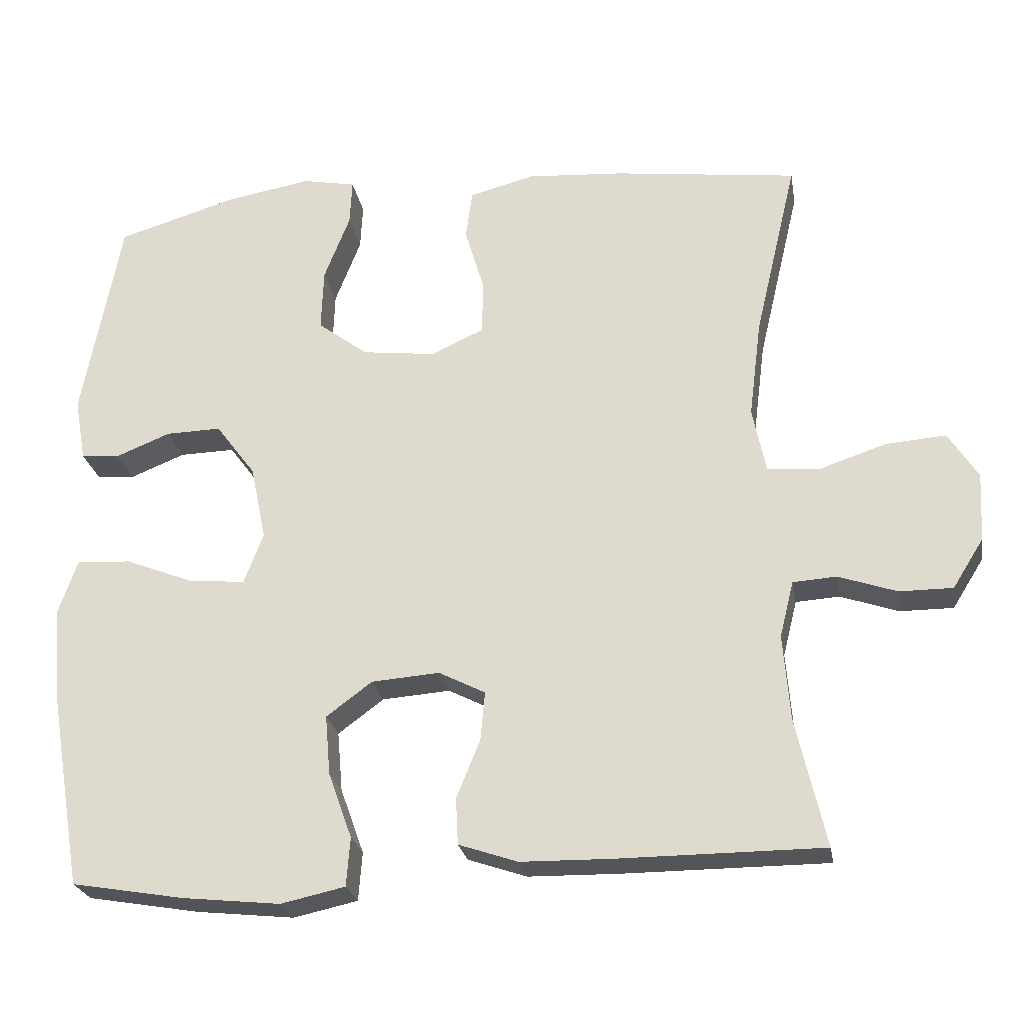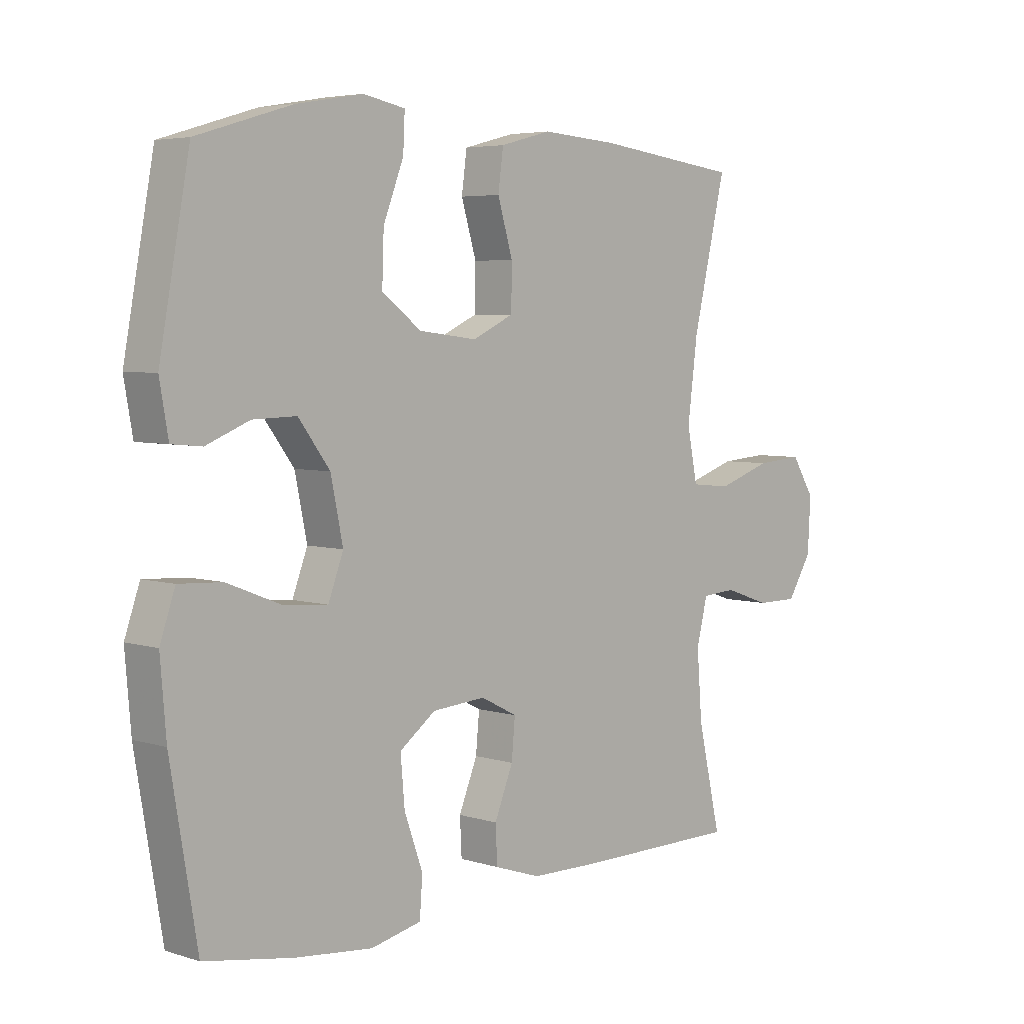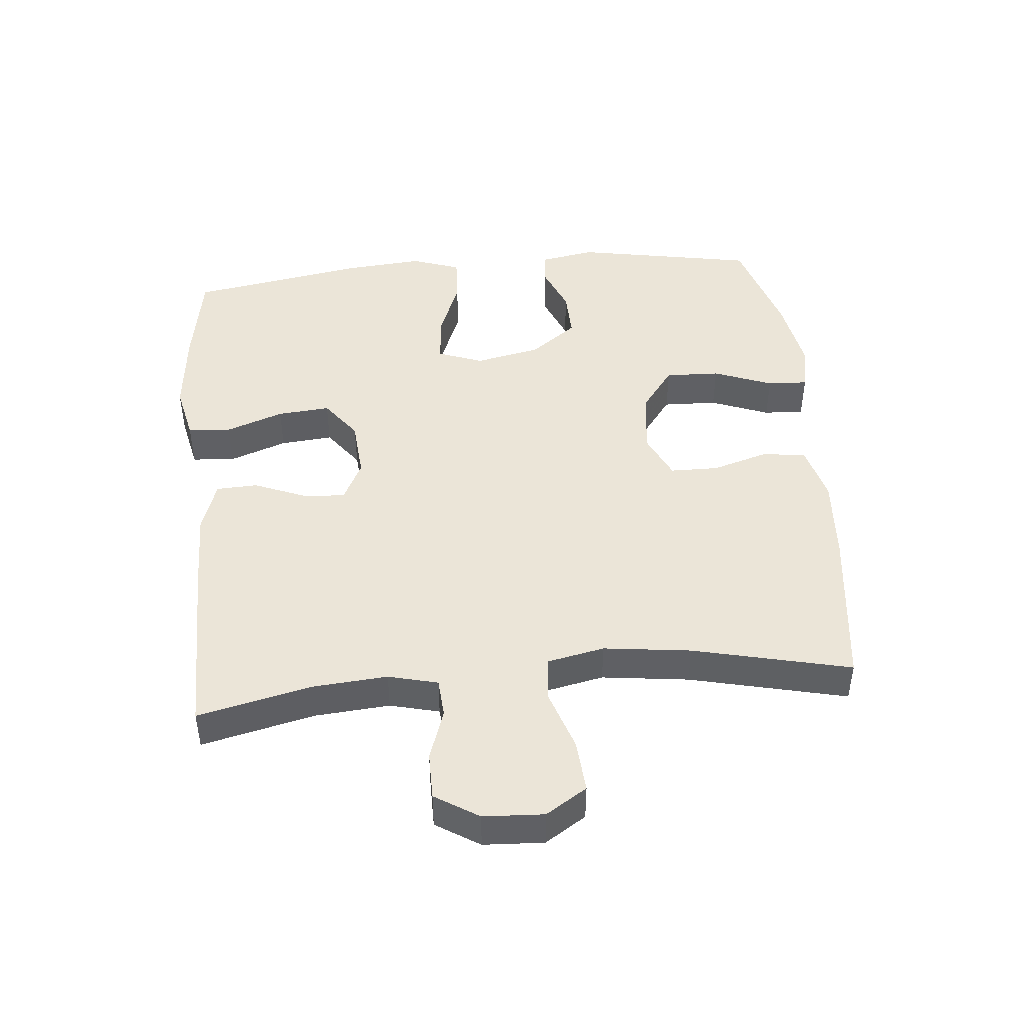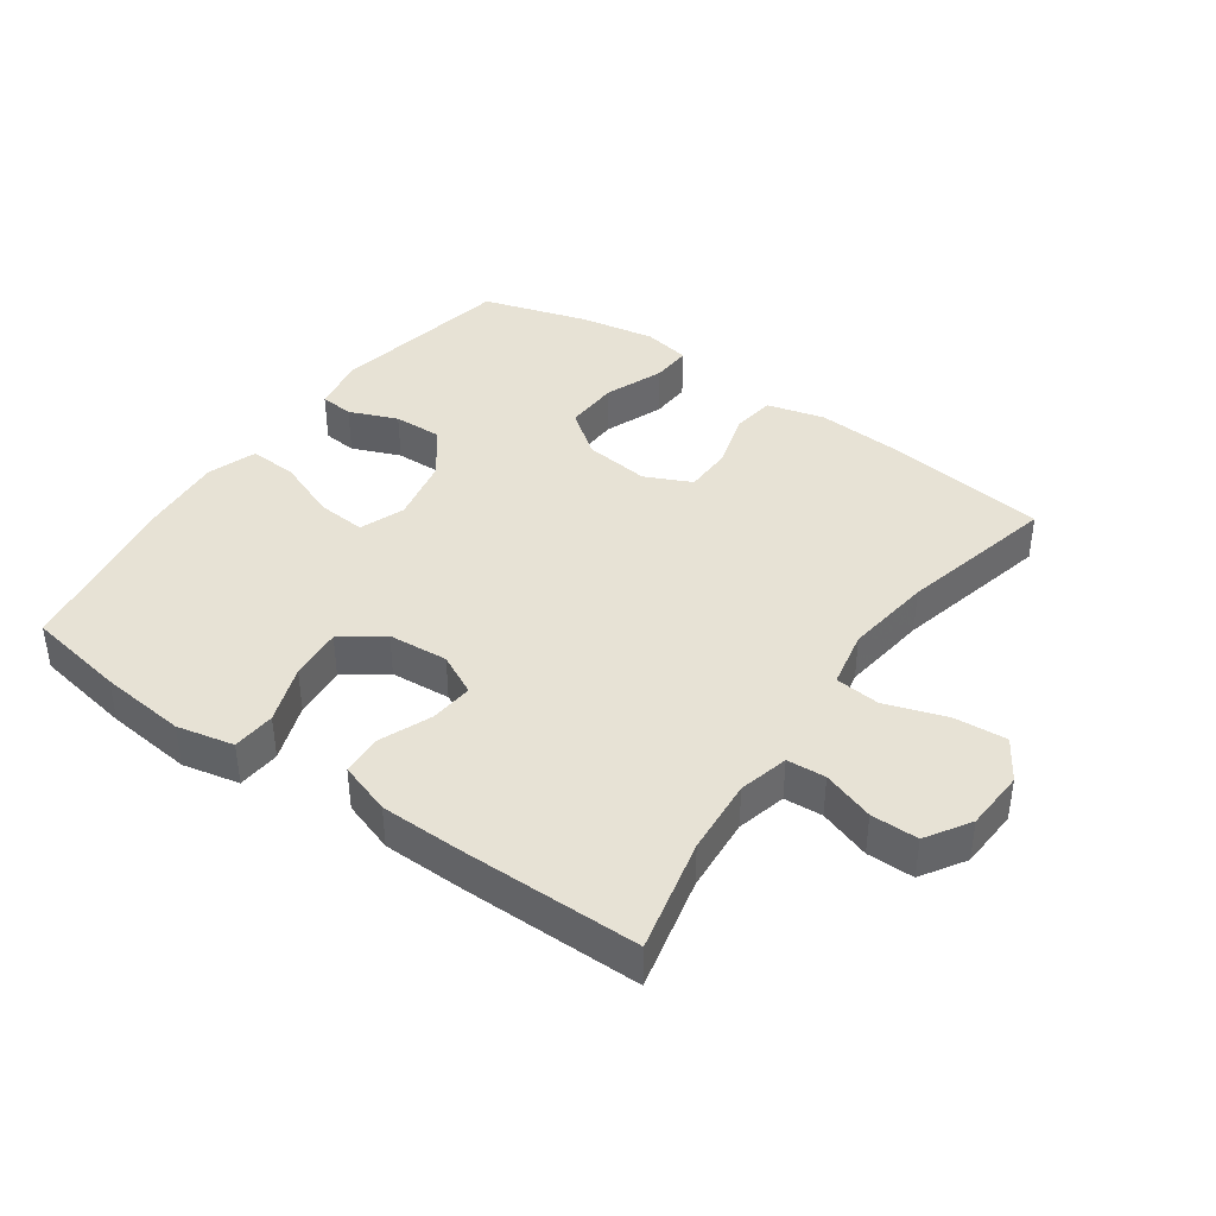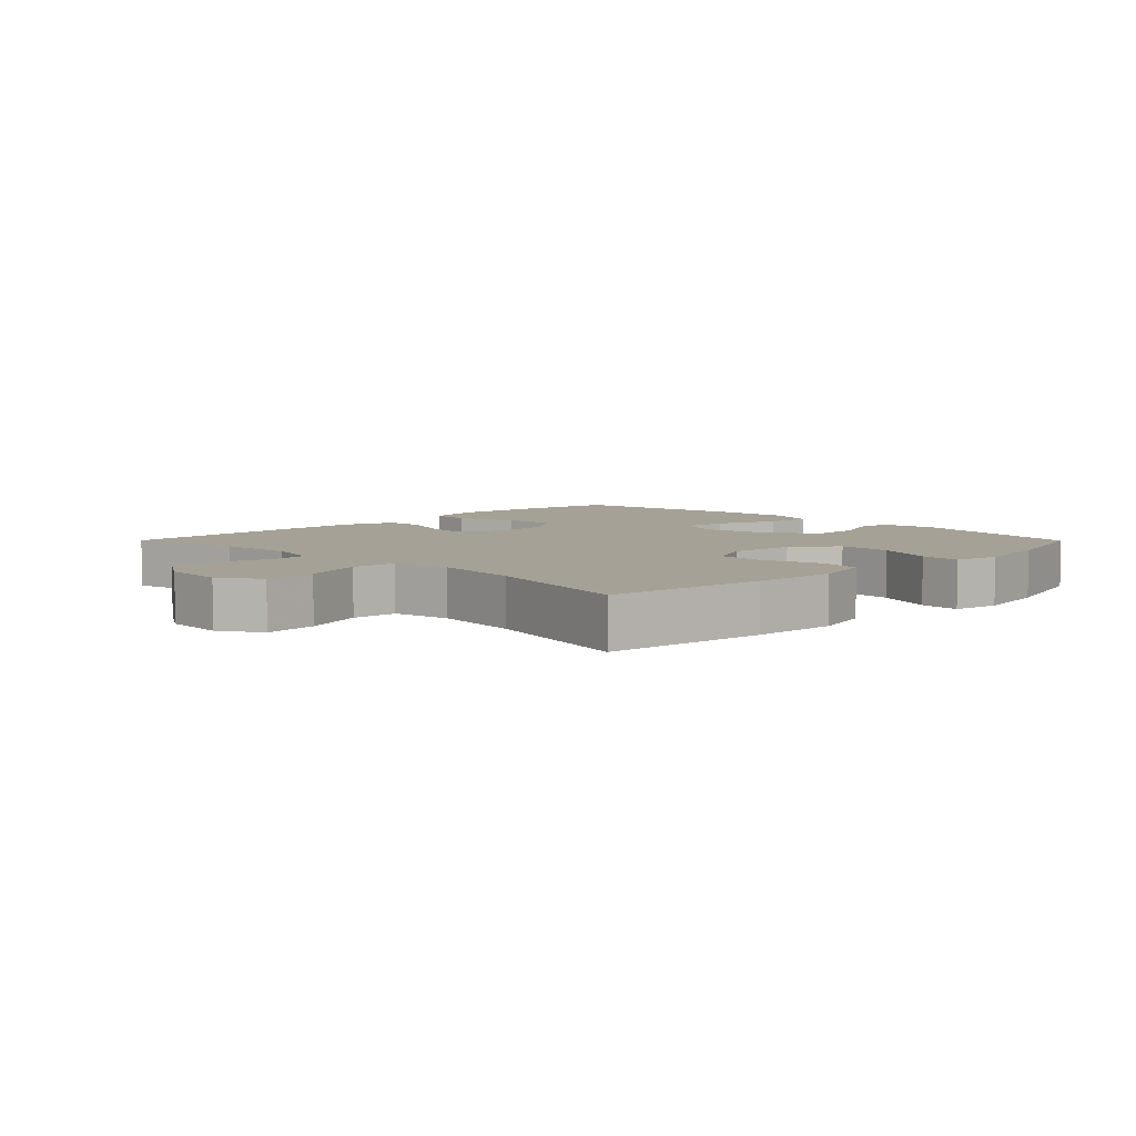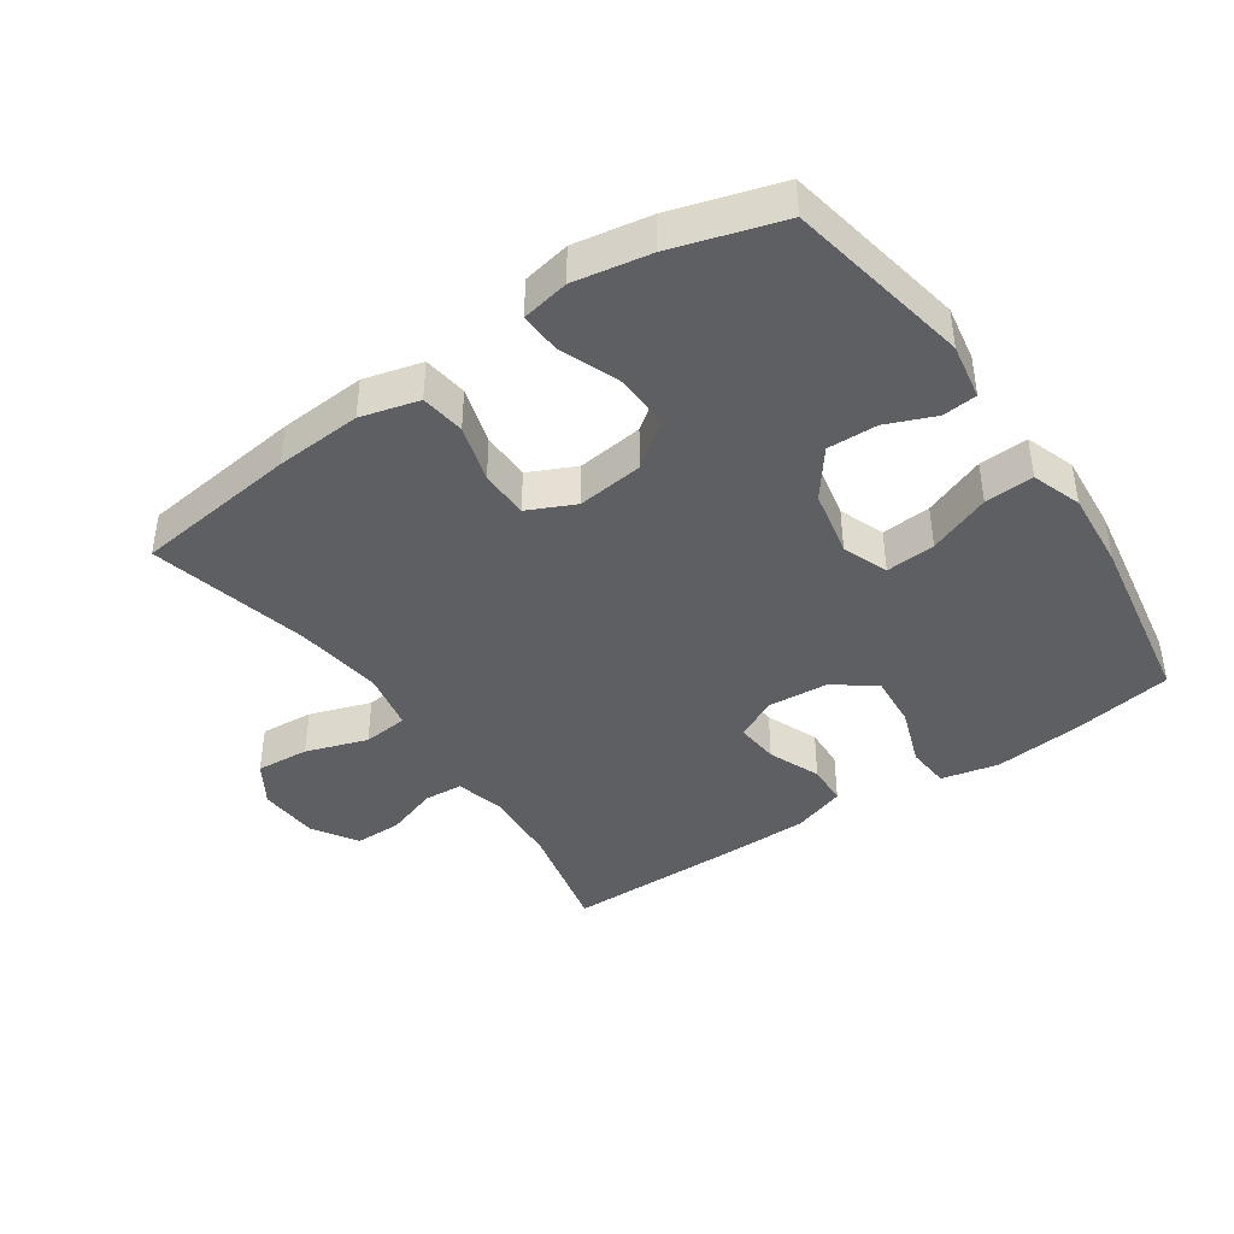
<metadata>
{"format":"obj","ext":"obj","renderer":"f3d","projection":"perspective","resolution":1024,"background":"white","views":[{"elev":-24.7,"azim":-170.3,"up":"+Z"},{"elev":4.9,"azim":134.1,"up":"+Z"},{"elev":45.6,"azim":-95.4,"up":"+Y"},{"elev":40.4,"azim":-144.8,"up":"+Y"},{"elev":6.1,"azim":-44.8,"up":"+Y"},{"elev":-41.5,"azim":34.4,"up":"+Y"}]}
</metadata>
<code>
v 0.5 0.07 0.5
v 0.552 0.07 0.221
v 0.537 0.07 0.136
v 0.485 0.07 0.131
v 0.411 0.07 0.161
v 0.336 0.07 0.163
v 0.282 0.07 0.091
v 0.261 0.07 -0.01
v 0.287 0.07 -0.079
v 0.362 0.07 -0.073
v 0.456 0.07 -0.036
v 0.53 0.07 -0.032
v 0.556 0.07 -0.107
v 0.546 0.07 -0.228
v 0.5 0.07 -0.5
v 0.348 0.07 -0.526
v 0.215 0.07 -0.54
v 0.128 0.07 -0.521
v 0.123 0.07 -0.455
v 0.155 0.07 -0.366
v 0.162 0.07 -0.285
v 0.1 0.07 -0.239
v 0.008 0.07 -0.232
v -0.055 0.07 -0.264
v -0.049 0.07 -0.33
v -0.017 0.07 -0.409
v -0.02 0.07 -0.472
v -0.1 0.07 -0.499
v -0.223 0.07 -0.501
v -0.5 0.07 -0.5
v -0.46 0.07 -0.326
v -0.451 0.07 -0.21
v -0.47 0.07 -0.134
v -0.529 0.07 -0.13
v -0.608 0.07 -0.157
v -0.68 0.07 -0.157
v -0.722 0.07 -0.09
v -0.727 0.07 0.003
v -0.687 0.07 0.066
v -0.606 0.07 0.06
v -0.513 0.07 0.029
v -0.444 0.07 0.036
v -0.426 0.07 0.124
v -0.443 0.07 0.258
v -0.5 0.07 0.5
v -0.251 0.07 0.531
v -0.12 0.07 0.54
v -0.032 0.07 0.517
v -0.023 0.07 0.45
v -0.049 0.07 0.363
v -0.048 0.07 0.289
v 0.023 0.07 0.256
v 0.123 0.07 0.268
v 0.191 0.07 0.319
v 0.188 0.07 0.403
v 0.153 0.07 0.493
v 0.15 0.07 0.555
v 0.222 0.07 0.569
v 0.337 0.07 0.549
v 0.5 0 0.5
v 0.552 0 0.221
v 0.537 0 0.136
v 0.485 0 0.131
v 0.411 0 0.161
v 0.336 0 0.163
v 0.282 0 0.091
v 0.261 0 -0.01
v 0.287 0 -0.079
v 0.362 0 -0.073
v 0.456 0 -0.036
v 0.53 0 -0.032
v 0.556 0 -0.107
v 0.546 0 -0.228
v 0.5 0 -0.5
v 0.348 0 -0.526
v 0.215 0 -0.54
v 0.128 0 -0.521
v 0.123 0 -0.455
v 0.155 0 -0.366
v 0.162 0 -0.285
v 0.1 0 -0.239
v 0.008 0 -0.232
v -0.055 0 -0.264
v -0.049 0 -0.33
v -0.017 0 -0.409
v -0.02 0 -0.472
v -0.1 0 -0.499
v -0.223 0 -0.501
v -0.5 0 -0.5
v -0.46 0 -0.326
v -0.451 0 -0.21
v -0.47 0 -0.134
v -0.529 0 -0.13
v -0.608 0 -0.157
v -0.68 0 -0.157
v -0.722 0 -0.09
v -0.727 0 0.003
v -0.687 0 0.066
v -0.606 0 0.06
v -0.513 0 0.029
v -0.444 0 0.036
v -0.426 0 0.124
v -0.443 0 0.258
v -0.5 0 0.5
v -0.251 0 0.531
v -0.12 0 0.54
v -0.032 0 0.517
v -0.023 0 0.45
v -0.049 0 0.363
v -0.048 0 0.289
v 0.023 0 0.256
v 0.123 0 0.268
v 0.191 0 0.319
v 0.188 0 0.403
v 0.153 0 0.493
v 0.15 0 0.555
v 0.222 0 0.569
v 0.337 0 0.549
f 55 56 57 58
f 54 55 58 59
f 47 48 49 50
f 47 50 51
f 44 45 46 47
f 43 44 47 51
f 42 43 51 52
f 38 39 40 41
f 38 41 42
f 37 38 42
f 34 35 36 37
f 33 34 37 42
f 32 33 42 52
f 28 29 30 31
f 25 26 27 28
f 24 25 28 31
f 23 24 31 32
f 17 18 19 20
f 17 20 21
f 16 17 21
f 15 16 21
f 14 15 21 22
f 10 11 12 13
f 9 10 13 14
f 2 3 4 5
f 2 5 6
f 54 59 1 2
f 53 54 2 6
f 23 32 52 53
f 23 53 6 7
f 9 14 22 23
f 8 9 23
f 7 8 23
f 117 116 115 114
f 118 117 114 113
f 109 108 107 106
f 110 109 106
f 106 105 104 103
f 110 106 103 102
f 111 110 102 101
f 100 99 98 97
f 101 100 97
f 101 97 96
f 96 95 94 93
f 101 96 93 92
f 111 101 92 91
f 90 89 88 87
f 87 86 85 84
f 90 87 84 83
f 91 90 83 82
f 79 78 77 76
f 80 79 76
f 80 76 75
f 80 75 74
f 81 80 74 73
f 72 71 70 69
f 73 72 69 68
f 64 63 62 61
f 65 64 61
f 61 60 118 113
f 65 61 113 112
f 112 111 91 82
f 66 65 112 82
f 82 81 73 68
f 82 68 67
f 82 67 66
f 1 60 61 2
f 2 61 62 3
f 3 62 63 4
f 4 63 64 5
f 5 64 65 6
f 6 65 66 7
f 7 66 67 8
f 8 67 68 9
f 9 68 69 10
f 10 69 70 11
f 11 70 71 12
f 12 71 72 13
f 13 72 73 14
f 14 73 74 15
f 15 74 75 16
f 16 75 76 17
f 17 76 77 18
f 18 77 78 19
f 19 78 79 20
f 20 79 80 21
f 21 80 81 22
f 22 81 82 23
f 23 82 83 24
f 24 83 84 25
f 25 84 85 26
f 26 85 86 27
f 27 86 87 28
f 28 87 88 29
f 29 88 89 30
f 30 89 90 31
f 31 90 91 32
f 32 91 92 33
f 33 92 93 34
f 34 93 94 35
f 35 94 95 36
f 36 95 96 37
f 37 96 97 38
f 38 97 98 39
f 39 98 99 40
f 40 99 100 41
f 41 100 101 42
f 42 101 102 43
f 43 102 103 44
f 44 103 104 45
f 45 104 105 46
f 46 105 106 47
f 47 106 107 48
f 48 107 108 49
f 49 108 109 50
f 50 109 110 51
f 51 110 111 52
f 52 111 112 53
f 53 112 113 54
f 54 113 114 55
f 55 114 115 56
f 56 115 116 57
f 57 116 117 58
f 58 117 118 59
f 59 118 60 1

</code>
